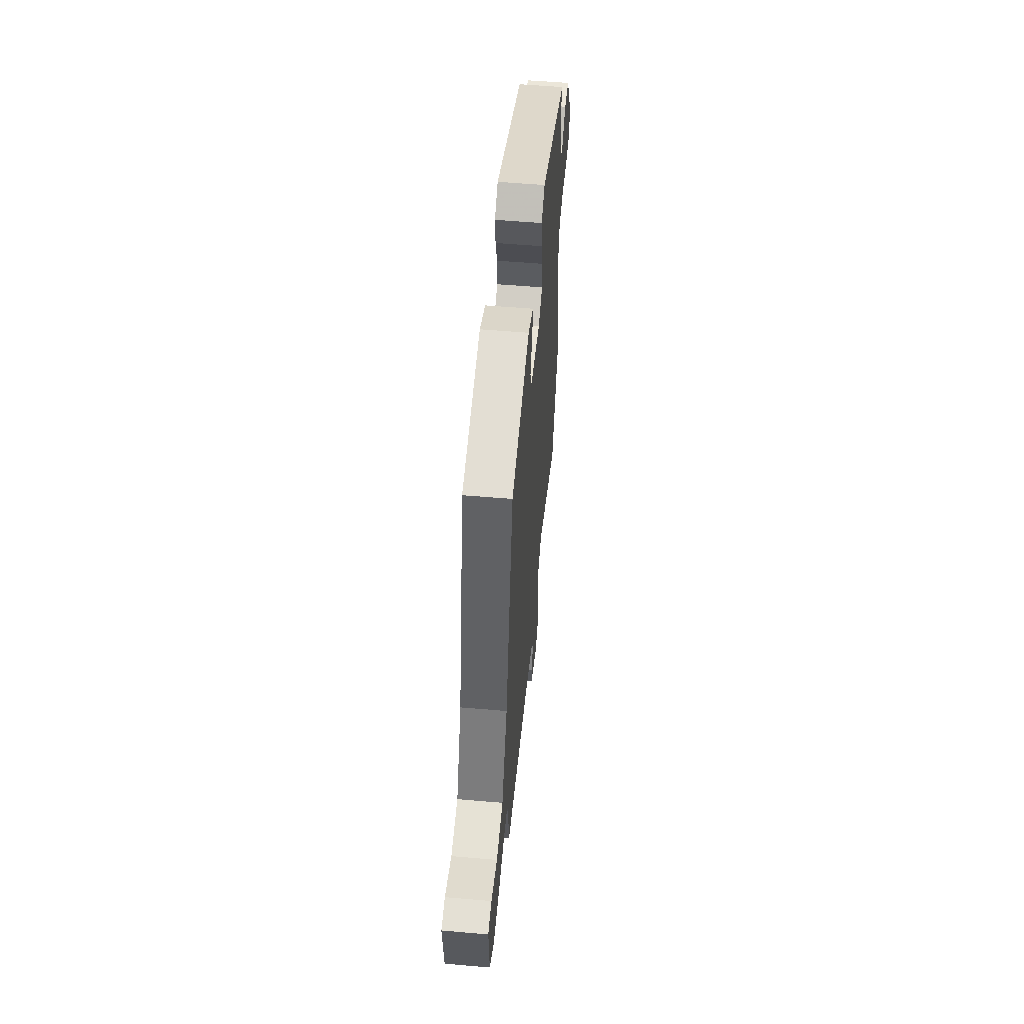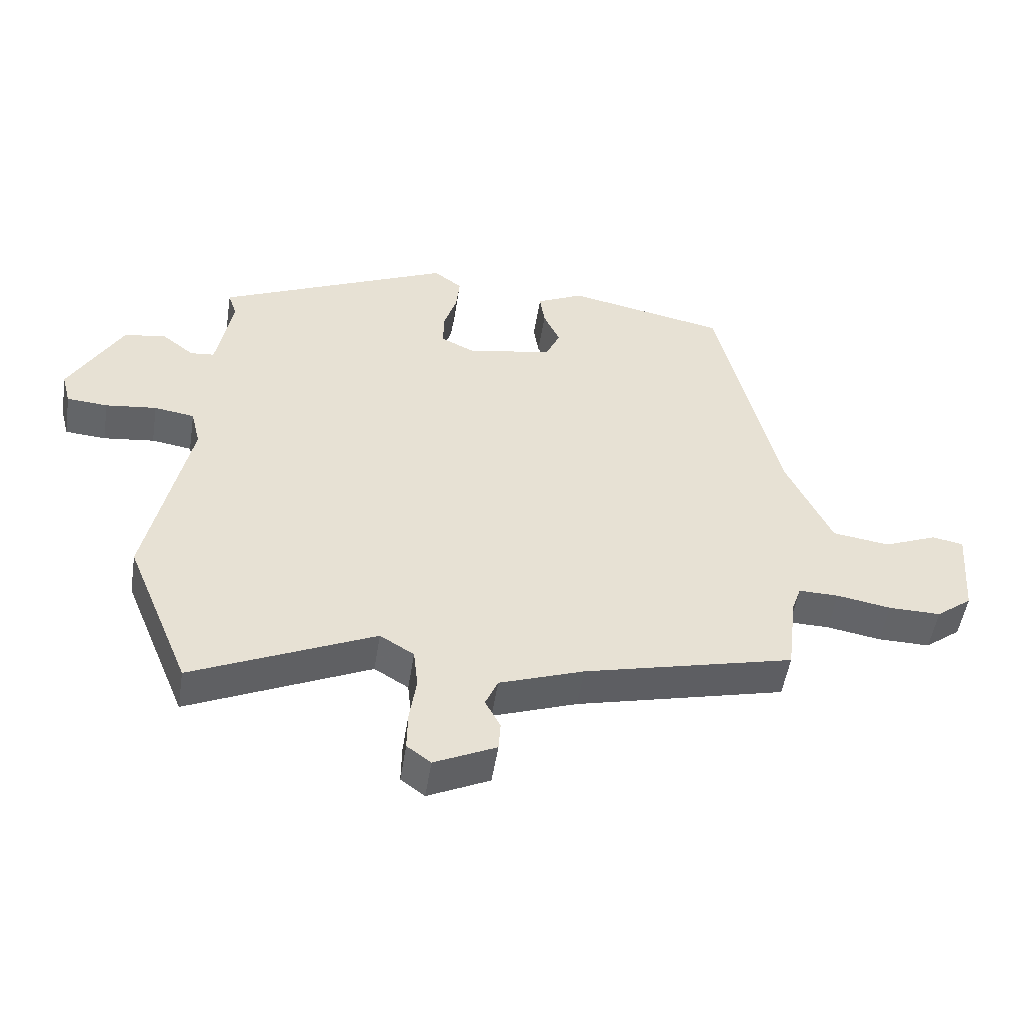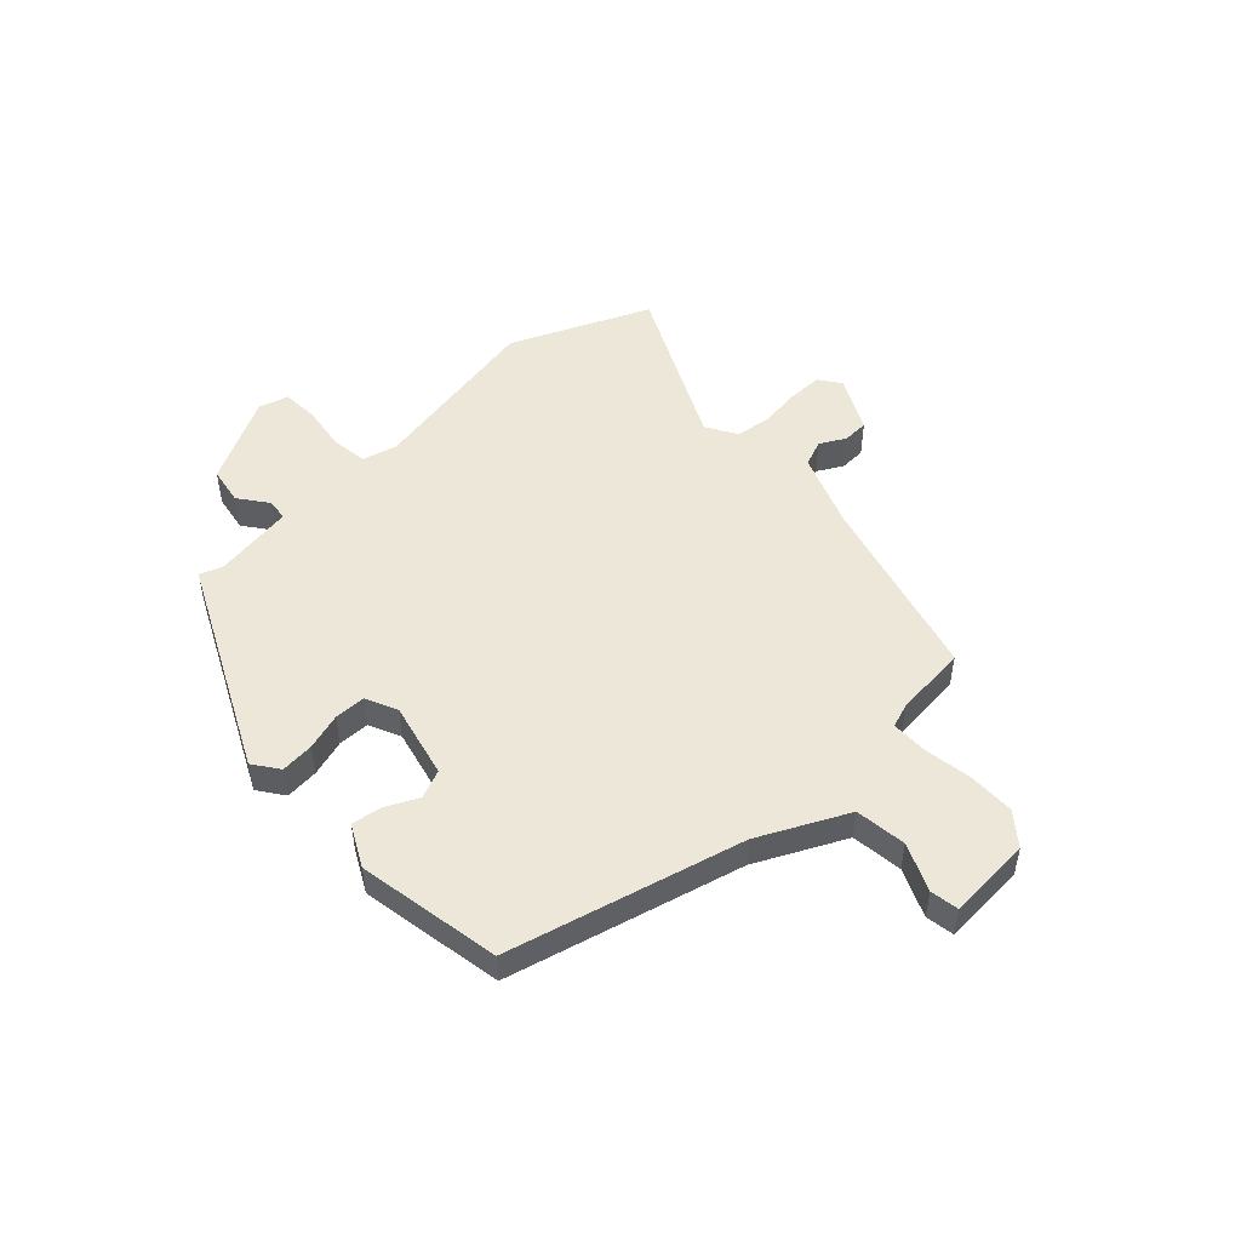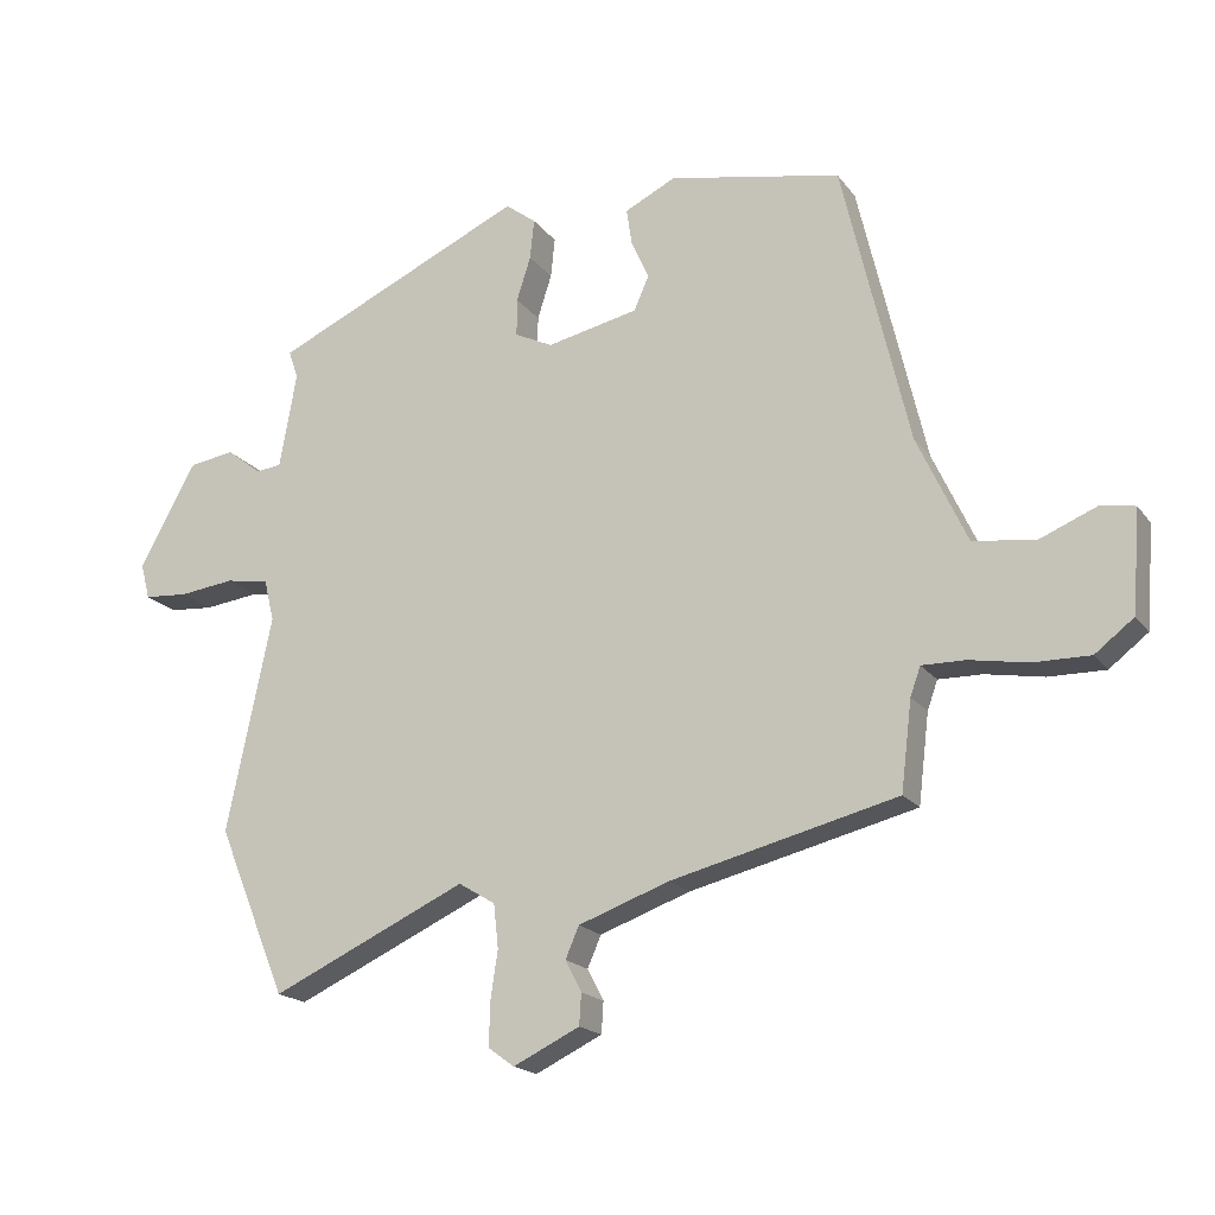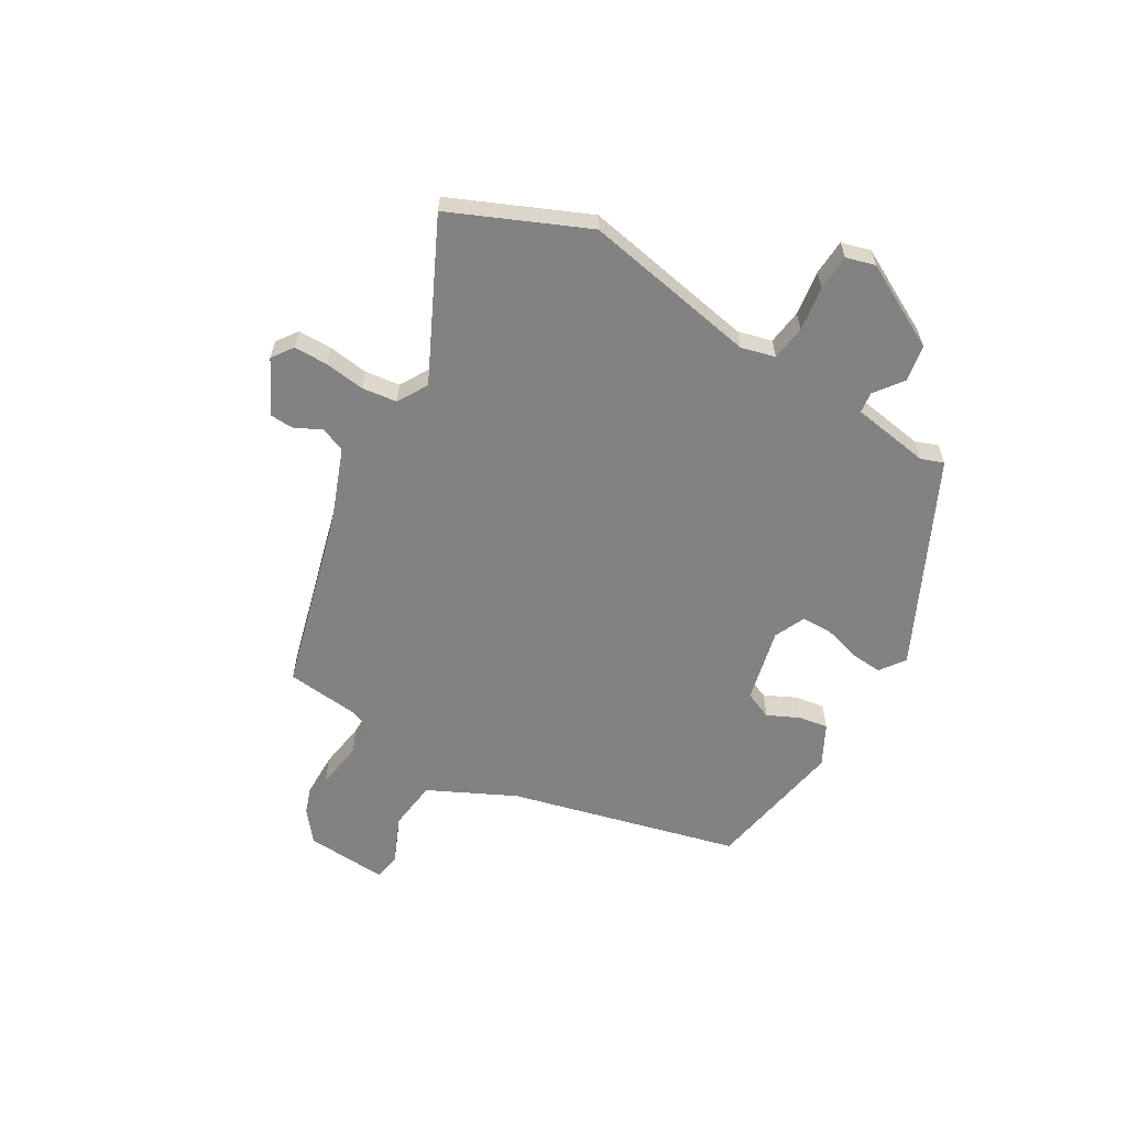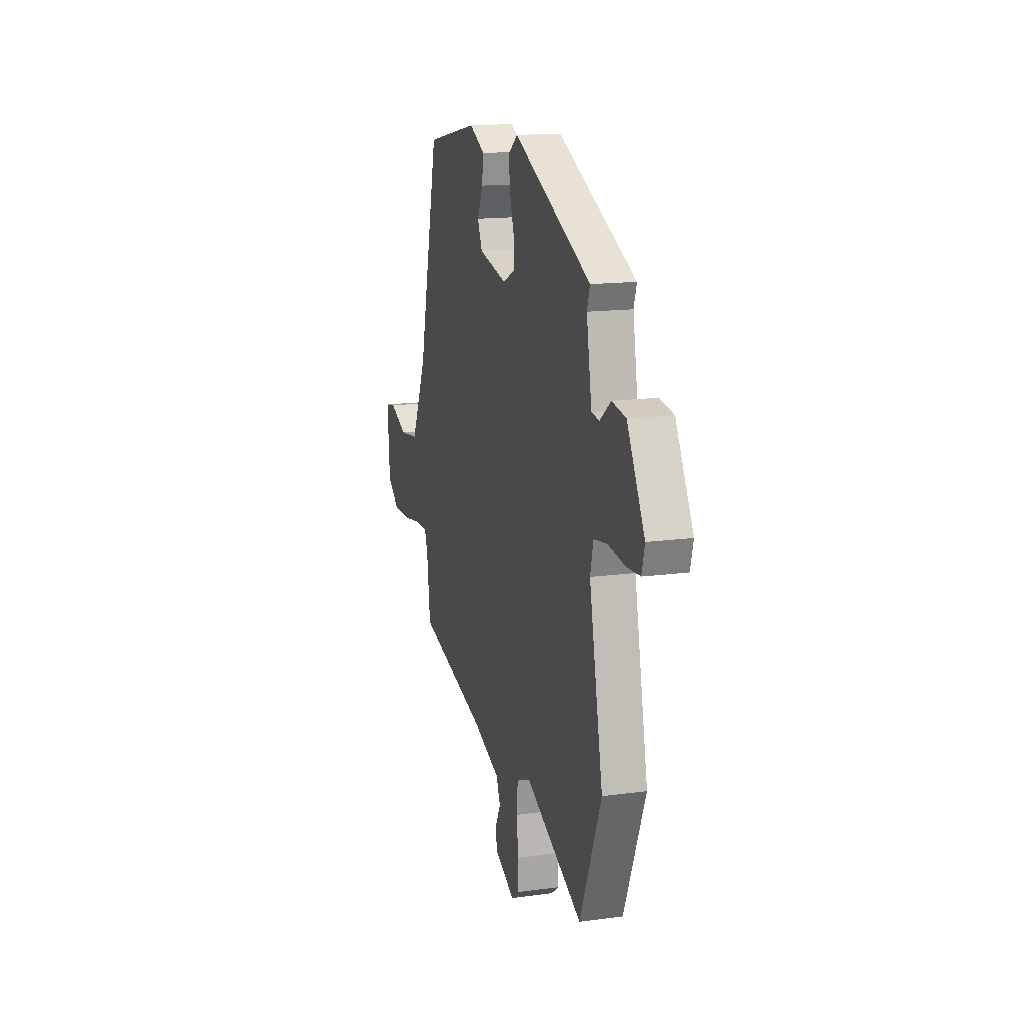
<metadata>
{"format":"obj","ext":"obj","renderer":"f3d","projection":"perspective","resolution":1024,"background":"white","views":[{"elev":55.5,"azim":95.2,"up":"+Z"},{"elev":-51.2,"azim":-8.9,"up":"+Z"},{"elev":50.2,"azim":48.1,"up":"+Y"},{"elev":-18.5,"azim":25.1,"up":"+Z"},{"elev":-60.7,"azim":-119.3,"up":"+Y"},{"elev":15.5,"azim":-106.0,"up":"+Z"}]}
</metadata>
<code>
v -0.476 0.07 0.378
v -0.103 0.07 0.548
v -0.058 0.07 0.514
v -0.064 0.07 0.455
v -0.085 0.07 0.39
v -0.085 0.07 0.334
v -0.029 0.07 0.307
v 0.106 0.07 0.336
v 0.128 0.07 0.386
v 0.102 0.07 0.444
v 0.094 0.07 0.498
v 0.169 0.07 0.535
v 0.423 0.07 0.484
v 0.521 0.07 0.065
v 0.594 0.07 -0.093
v 0.685 0.07 -0.106
v 0.77 0.07 -0.071
v 0.82 0.07 -0.08
v 0.808 0.07 -0.229
v 0.751 0.07 -0.273
v 0.668 0.07 -0.272
v 0.582 0.07 -0.257
v 0.518 0.07 -0.256
v 0.503 0.07 -0.298
v 0.487 0.07 -0.429
v 0.154 0.07 -0.511
v 0.02 0.07 -0.559
v 0 0.07 -0.605
v 0.024 0.07 -0.651
v 0.021 0.07 -0.697
v -0.077 0.07 -0.744
v -0.115 0.07 -0.716
v -0.114 0.07 -0.654
v -0.103 0.07 -0.581
v -0.11 0.07 -0.517
v -0.164 0.07 -0.484
v -0.452 0.07 -0.616
v -0.554 0.07 -0.368
v -0.488 0.07 -0.051
v -0.503 0.07 0.011
v -0.567 0.07 0.021
v -0.648 0.07 0.011
v -0.713 0.07 0.016
v -0.727 0.07 0.069
v -0.643 0.07 0.221
v -0.576 0.07 0.231
v -0.525 0.07 0.191
v -0.487 0.07 0.195
v -0.462 0.07 0.336
v -0.476 0 0.378
v -0.103 0 0.548
v -0.058 0 0.514
v -0.064 0 0.455
v -0.085 0 0.39
v -0.085 0 0.334
v -0.029 0 0.307
v 0.106 0 0.336
v 0.128 0 0.386
v 0.102 0 0.444
v 0.094 0 0.498
v 0.169 0 0.535
v 0.423 0 0.484
v 0.521 0 0.065
v 0.594 0 -0.093
v 0.685 0 -0.106
v 0.77 0 -0.071
v 0.82 0 -0.08
v 0.808 0 -0.229
v 0.751 0 -0.273
v 0.668 0 -0.272
v 0.582 0 -0.257
v 0.518 0 -0.256
v 0.503 0 -0.298
v 0.487 0 -0.429
v 0.154 0 -0.511
v 0.02 0 -0.559
v 0 0 -0.605
v 0.024 0 -0.651
v 0.021 0 -0.697
v -0.077 0 -0.744
v -0.115 0 -0.716
v -0.114 0 -0.654
v -0.103 0 -0.581
v -0.11 0 -0.517
v -0.164 0 -0.484
v -0.452 0 -0.616
v -0.554 0 -0.368
v -0.488 0 -0.051
v -0.503 0 0.011
v -0.567 0 0.021
v -0.648 0 0.011
v -0.713 0 0.016
v -0.727 0 0.069
v -0.643 0 0.221
v -0.576 0 0.231
v -0.525 0 0.191
v -0.487 0 0.195
v -0.462 0 0.336
f 45 46 47
f 44 45 47
f 43 44 47
f 42 43 47
f 41 42 47
f 40 41 47 48
f 39 40 48 49
f 36 37 38 39
f 35 36 39 49
f 32 33 34
f 31 32 34
f 30 31 34
f 29 30 34
f 28 29 34
f 27 28 34 35
f 35 49 1
f 27 35 1
f 26 27 1
f 20 21 22
f 19 20 22
f 18 19 22
f 17 18 22
f 16 17 22
f 15 16 22 23
f 14 15 23
f 14 23 24
f 13 14 24
f 12 13 24
f 11 12 24
f 10 11 24
f 9 10 24
f 3 4 5
f 2 3 5
f 1 2 5
f 1 5 6
f 26 1 6 7
f 24 25 26
f 9 24 26
f 8 9 26
f 7 8 26
f 96 95 94
f 96 94 93
f 96 93 92
f 96 92 91
f 96 91 90
f 97 96 90 89
f 98 97 89 88
f 88 87 86 85
f 98 88 85 84
f 83 82 81
f 83 81 80
f 83 80 79
f 83 79 78
f 83 78 77
f 84 83 77 76
f 50 98 84
f 50 84 76
f 50 76 75
f 71 70 69
f 71 69 68
f 71 68 67
f 71 67 66
f 71 66 65
f 72 71 65 64
f 72 64 63
f 73 72 63
f 73 63 62
f 73 62 61
f 73 61 60
f 73 60 59
f 73 59 58
f 54 53 52
f 54 52 51
f 54 51 50
f 55 54 50
f 56 55 50 75
f 75 74 73
f 75 73 58
f 75 58 57
f 75 57 56
f 1 50 51 2
f 2 51 52 3
f 3 52 53 4
f 4 53 54 5
f 5 54 55 6
f 6 55 56 7
f 7 56 57 8
f 8 57 58 9
f 9 58 59 10
f 10 59 60 11
f 11 60 61 12
f 12 61 62 13
f 13 62 63 14
f 14 63 64 15
f 15 64 65 16
f 16 65 66 17
f 17 66 67 18
f 18 67 68 19
f 19 68 69 20
f 20 69 70 21
f 21 70 71 22
f 22 71 72 23
f 23 72 73 24
f 24 73 74 25
f 25 74 75 26
f 26 75 76 27
f 27 76 77 28
f 28 77 78 29
f 29 78 79 30
f 30 79 80 31
f 31 80 81 32
f 32 81 82 33
f 33 82 83 34
f 34 83 84 35
f 35 84 85 36
f 36 85 86 37
f 37 86 87 38
f 38 87 88 39
f 39 88 89 40
f 40 89 90 41
f 41 90 91 42
f 42 91 92 43
f 43 92 93 44
f 44 93 94 45
f 45 94 95 46
f 46 95 96 47
f 47 96 97 48
f 48 97 98 49
f 49 98 50 1

</code>
